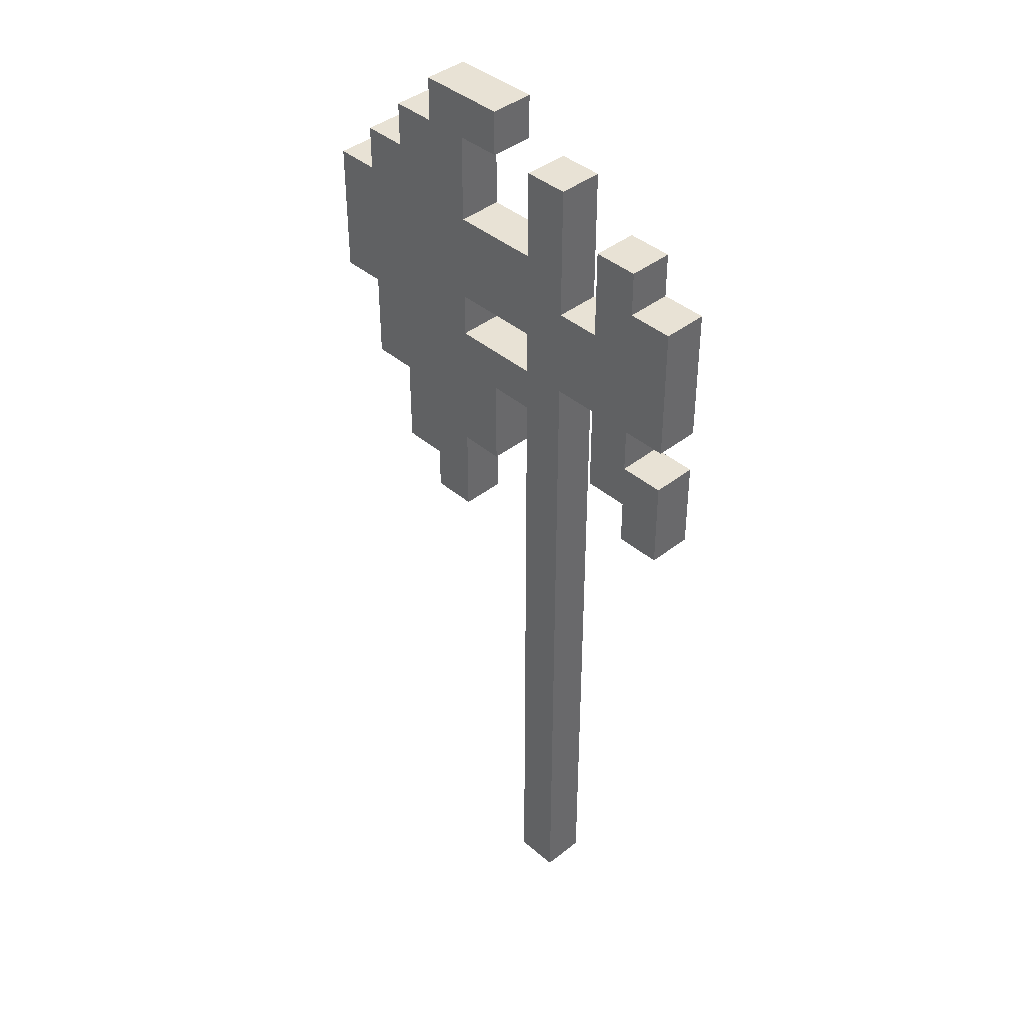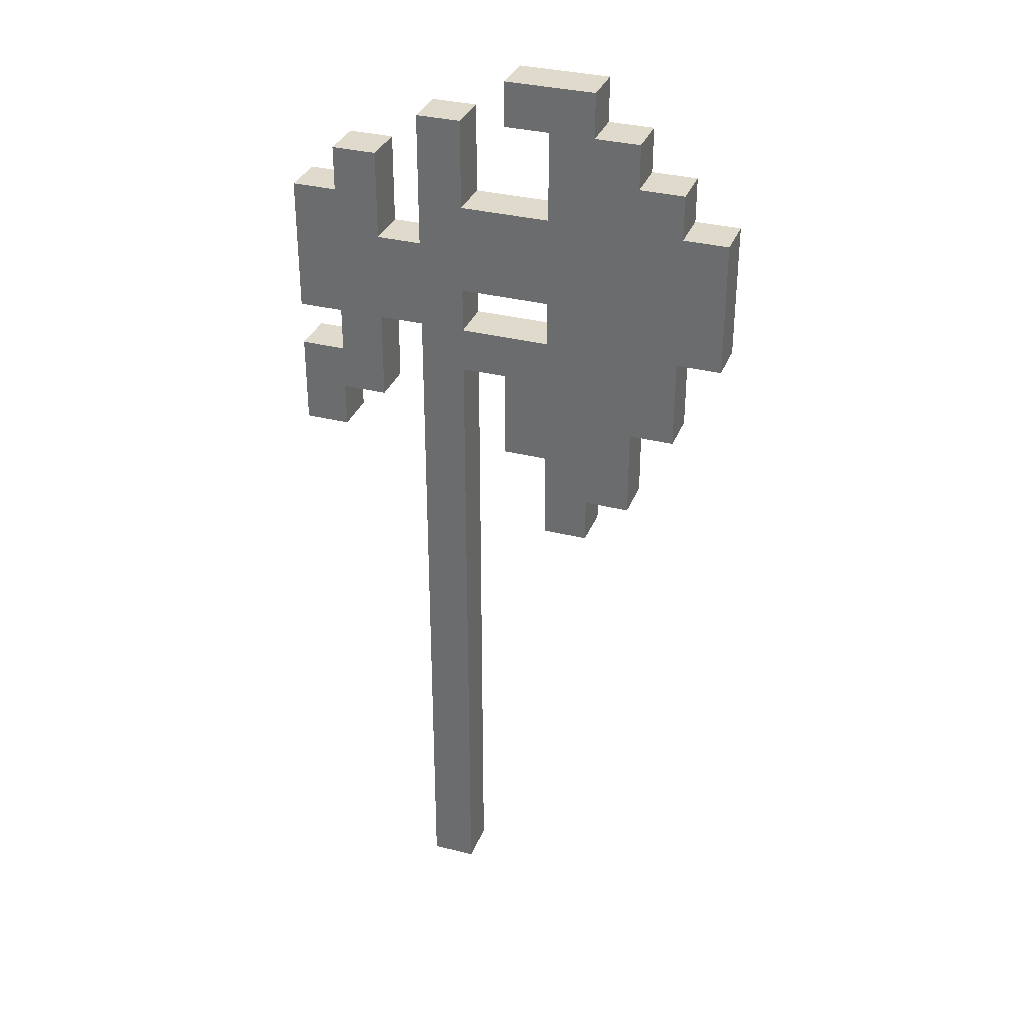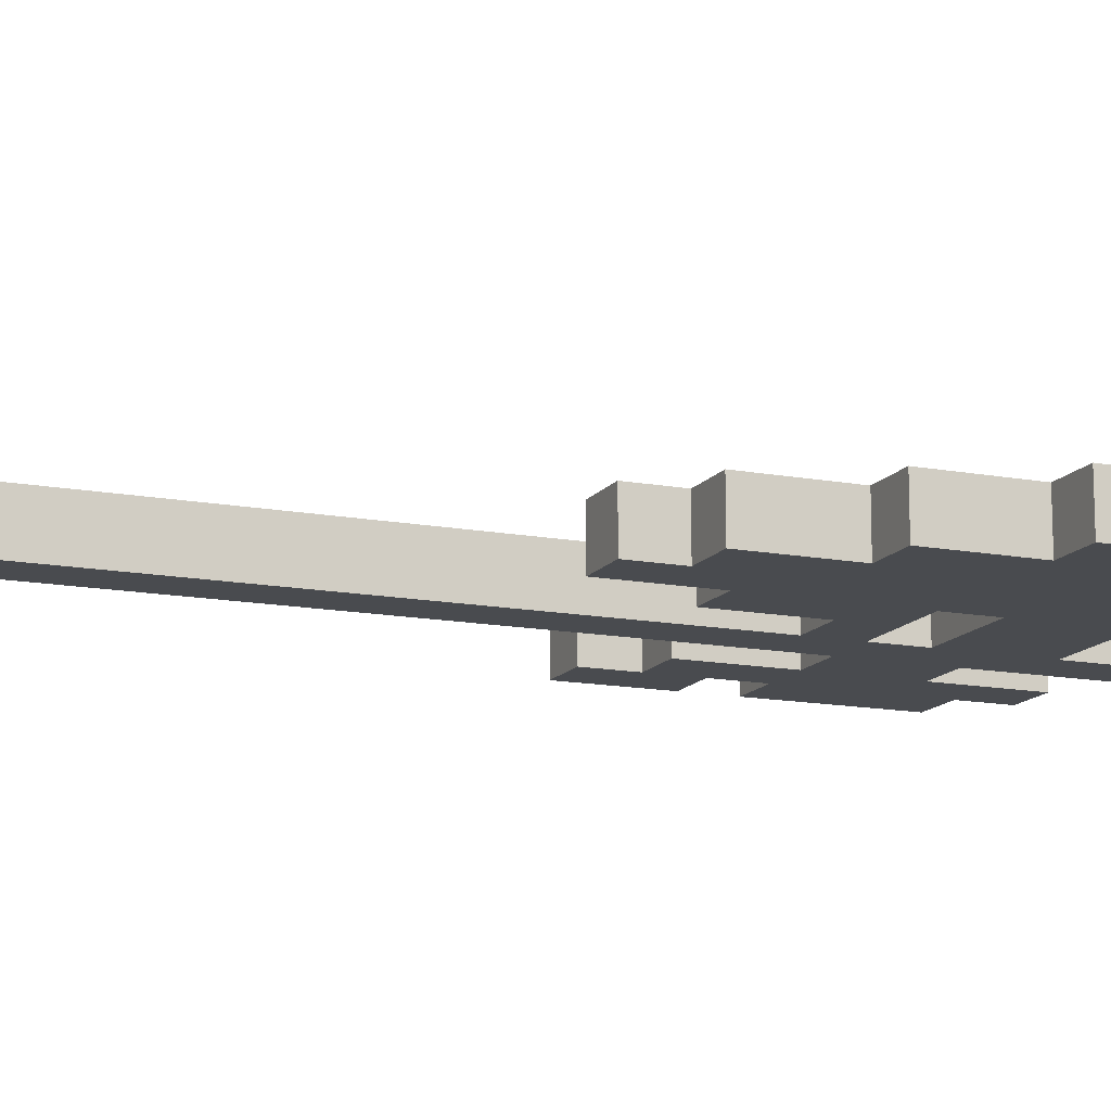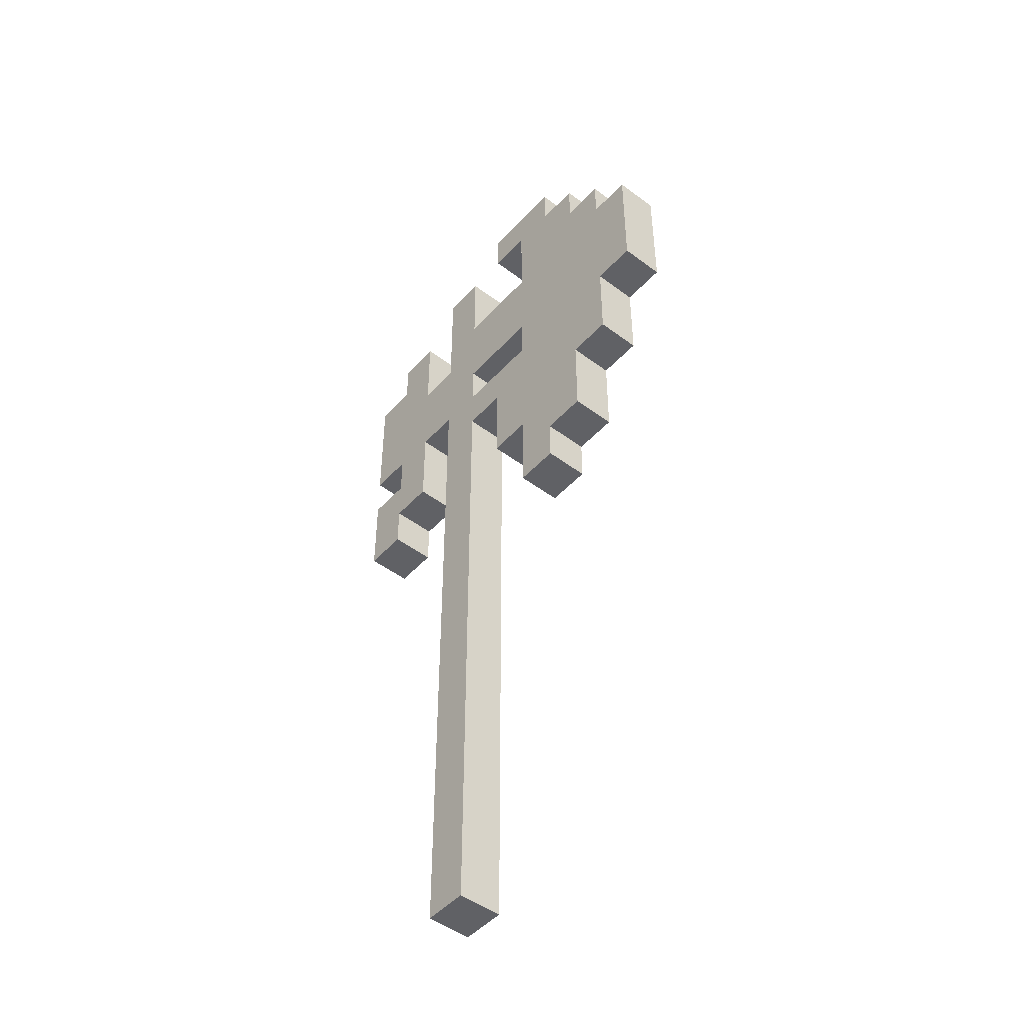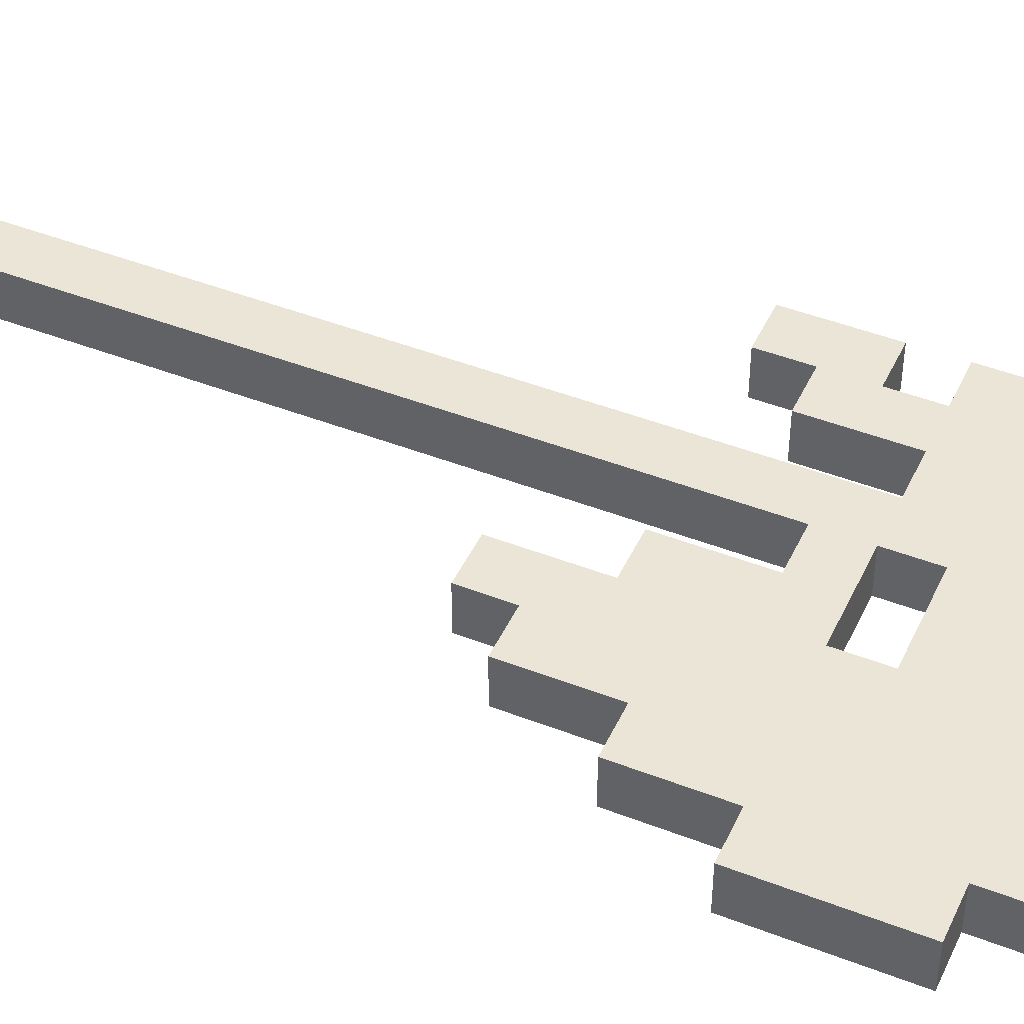
<metadata>
{"format":"obj","ext":"obj","renderer":"f3d","projection":"perspective","resolution":1024,"background":"white","views":[{"elev":40.7,"azim":-133.9,"up":"+Y"},{"elev":33.1,"azim":19.4,"up":"+Y"},{"elev":-13.9,"azim":67.3,"up":"+Z"},{"elev":-48.1,"azim":50.0,"up":"+Y"},{"elev":45.7,"azim":114.1,"up":"+Z"}]}
</metadata>
<code>
v -4 13 0.5
v -4 13 -0.5
v -4 14 0.5
v -4 14 -0.5
v -4 15 0.5
v -4 15 -0.5
v -4 16 0.5
v -4 16 -0.5
v -4 17 0.5
v -4 17 -0.5
v -4 18 0.5
v -4 18 -0.5
v -4 19 0.5
v -4 19 -0.5
v -3 15 0.5
v -3 15 -0.5
v -3 16 0.5
v -3 16 -0.5
v -3 19 0.5
v -3 19 -0.5
v -3 20 0.5
v -3 20 -0.5
v -1 0 0.5
v -1 0 -0.5
v -1 1 0.5
v -1 1 -0.5
v -1 2 0.5
v -1 2 -0.5
v -1 3 0.5
v -1 3 -0.5
v -1 6 0.5
v -1 6 -0.5
v -1 14 0.5
v -1 14 -0.5
v -1 16 0.5
v -1 16 -0.5
v -1 18 0.5
v -1 18 -0.5
v -1 20 0.5
v -1 20 -0.5
v -1 21 0.5
v -1 21 -0.5
v 1 13 0.5
v 1 13 -0.5
v 1 14 0.5
v 1 14 -0.5
v 1 15 0.5
v 1 15 -0.5
v 1 21 0.5
v 1 21 -0.5
v 1 22 0.5
v 1 22 -0.5
v 2 11 0.5
v 2 11 -0.5
v 2 13 0.5
v 2 13 -0.5
v 2 16 0.5
v 2 16 -0.5
v 2 17 0.5
v 2 17 -0.5
v 2 19 0.5
v 2 19 -0.5
v 2 20 0.5
v 2 20 -0.5
v 2 21 0.5
v 2 21 -0.5
v -3 13 0.5
v -3 13 -0.5
v -3 14 0.5
v -3 14 -0.5
v -2 14 0.5
v -2 14 -0.5
v -2 15 0.5
v -2 15 -0.5
v -2 16 0.5
v -2 16 -0.5
v -2 18 0.5
v -2 18 -0.5
v -2 19 0.5
v -2 19 -0.5
v -2 20 0.5
v -2 20 -0.5
v 0 0 0.5
v 0 0 -0.5
v 0 1 0.5
v 0 1 -0.5
v 0 2 0.5
v 0 2 -0.5
v 0 3 0.5
v 0 3 -0.5
v 0 6 0.5
v 0 6 -0.5
v 0 14 0.5
v 0 14 -0.5
v 0 15 0.5
v 0 15 -0.5
v 0 16 0.5
v 0 16 -0.5
v 0 17 0.5
v 0 17 -0.5
v 0 19 0.5
v 0 19 -0.5
v 0 20 0.5
v 0 20 -0.5
v 0 21 0.5
v 0 21 -0.5
v 3 11 0.5
v 3 11 -0.5
v 3 12 0.5
v 3 12 -0.5
v 3 21 0.5
v 3 21 -0.5
v 3 22 0.5
v 3 22 -0.5
v 4 12 0.5
v 4 12 -0.5
v 4 14 0.5
v 4 14 -0.5
v 4 20 0.5
v 4 20 -0.5
v 4 21 0.5
v 4 21 -0.5
v 5 14 0.5
v 5 14 -0.5
v 5 15 0.5
v 5 15 -0.5
v 5 16 0.5
v 5 16 -0.5
v 5 19 0.5
v 5 19 -0.5
v 5 20 0.5
v 5 20 -0.5
v 6 16 0.5
v 6 16 -0.5
v 6 19 0.5
v 6 19 -0.5
v -4 13 0.5
v -4 14 0.5
v -4 15 0.5
v -4 16 0.5
v -4 17 0.5
v -4 18 0.5
v -4 19 0.5
v -3 13 0.5
v -3 14 0.5
v -3 15 0.5
v -3 16 0.5
v -3 17 0.5
v -3 18 0.5
v -3 19 0.5
v -3 20 0.5
v -2 14 0.5
v -2 15 0.5
v -2 16 0.5
v -2 17 0.5
v -2 18 0.5
v -2 19 0.5
v -2 20 0.5
v -1 0 0.5
v -1 1 0.5
v -1 2 0.5
v -1 3 0.5
v -1 6 0.5
v -1 14 0.5
v -1 16 0.5
v -1 17 0.5
v -1 18 0.5
v -1 20 0.5
v -1 21 0.5
v 0 0 0.5
v 0 1 0.5
v 0 2 0.5
v 0 3 0.5
v 0 6 0.5
v 0 14 0.5
v 0 15 0.5
v 0 16 0.5
v 0 17 0.5
v 0 18 0.5
v 0 19 0.5
v 0 20 0.5
v 0 21 0.5
v 1 13 0.5
v 1 14 0.5
v 1 15 0.5
v 1 16 0.5
v 1 17 0.5
v 1 18 0.5
v 1 19 0.5
v 1 21 0.5
v 1 22 0.5
v 2 11 0.5
v 2 13 0.5
v 2 16 0.5
v 2 17 0.5
v 2 18 0.5
v 2 19 0.5
v 2 20 0.5
v 2 21 0.5
v 3 11 0.5
v 3 12 0.5
v 3 13 0.5
v 3 14 0.5
v 3 15 0.5
v 3 16 0.5
v 3 17 0.5
v 3 18 0.5
v 3 19 0.5
v 3 20 0.5
v 3 21 0.5
v 3 22 0.5
v 4 12 0.5
v 4 14 0.5
v 4 15 0.5
v 4 16 0.5
v 4 17 0.5
v 4 18 0.5
v 4 19 0.5
v 4 20 0.5
v 4 21 0.5
v 5 14 0.5
v 5 15 0.5
v 5 16 0.5
v 5 17 0.5
v 5 19 0.5
v 5 20 0.5
v 6 16 0.5
v 6 19 0.5
v -4 13 -0.5
v -4 14 -0.5
v -4 15 -0.5
v -4 16 -0.5
v -4 17 -0.5
v -4 18 -0.5
v -4 19 -0.5
v -3 13 -0.5
v -3 14 -0.5
v -3 15 -0.5
v -3 16 -0.5
v -3 17 -0.5
v -3 18 -0.5
v -3 19 -0.5
v -3 20 -0.5
v -2 14 -0.5
v -2 15 -0.5
v -2 16 -0.5
v -2 17 -0.5
v -2 18 -0.5
v -2 19 -0.5
v -2 20 -0.5
v -1 0 -0.5
v -1 1 -0.5
v -1 2 -0.5
v -1 3 -0.5
v -1 6 -0.5
v -1 14 -0.5
v -1 16 -0.5
v -1 17 -0.5
v -1 18 -0.5
v -1 20 -0.5
v -1 21 -0.5
v 0 0 -0.5
v 0 1 -0.5
v 0 2 -0.5
v 0 3 -0.5
v 0 6 -0.5
v 0 14 -0.5
v 0 15 -0.5
v 0 16 -0.5
v 0 17 -0.5
v 0 18 -0.5
v 0 19 -0.5
v 0 20 -0.5
v 0 21 -0.5
v 1 13 -0.5
v 1 14 -0.5
v 1 15 -0.5
v 1 16 -0.5
v 1 17 -0.5
v 1 18 -0.5
v 1 19 -0.5
v 1 21 -0.5
v 1 22 -0.5
v 2 11 -0.5
v 2 13 -0.5
v 2 16 -0.5
v 2 17 -0.5
v 2 18 -0.5
v 2 19 -0.5
v 2 20 -0.5
v 2 21 -0.5
v 3 11 -0.5
v 3 12 -0.5
v 3 13 -0.5
v 3 14 -0.5
v 3 15 -0.5
v 3 16 -0.5
v 3 17 -0.5
v 3 18 -0.5
v 3 19 -0.5
v 3 20 -0.5
v 3 21 -0.5
v 3 22 -0.5
v 4 12 -0.5
v 4 14 -0.5
v 4 15 -0.5
v 4 16 -0.5
v 4 17 -0.5
v 4 18 -0.5
v 4 19 -0.5
v 4 20 -0.5
v 4 21 -0.5
v 5 14 -0.5
v 5 15 -0.5
v 5 16 -0.5
v 5 17 -0.5
v 5 19 -0.5
v 5 20 -0.5
v 6 16 -0.5
v 6 19 -0.5
v -1 0 0.5
v 0 0 0.5
v -1 0 -0.5
v 0 0 -0.5
v 2 11 0.5
v 3 11 0.5
v 2 11 -0.5
v 3 11 -0.5
v 3 12 0.5
v 4 12 0.5
v 3 12 -0.5
v 4 12 -0.5
v -4 13 0.5
v -3 13 0.5
v 1 13 0.5
v 2 13 0.5
v -4 13 -0.5
v -3 13 -0.5
v 1 13 -0.5
v 2 13 -0.5
v -3 14 0.5
v -2 14 0.5
v 4 14 0.5
v 5 14 0.5
v -3 14 -0.5
v -2 14 -0.5
v 4 14 -0.5
v 5 14 -0.5
v 0 15 0.5
v 1 15 0.5
v 0 15 -0.5
v 1 15 -0.5
v -4 16 0.5
v -3 16 0.5
v -2 16 0.5
v -1 16 0.5
v 5 16 0.5
v 6 16 0.5
v -4 16 -0.5
v -3 16 -0.5
v -2 16 -0.5
v -1 16 -0.5
v 5 16 -0.5
v 6 16 -0.5
v 0 17 0.5
v 1 17 0.5
v 2 17 0.5
v 0 17 -0.5
v 1 17 -0.5
v 2 17 -0.5
v 1 21 0.5
v 2 21 0.5
v 1 21 -0.5
v 2 21 -0.5
v -4 15 0.5
v -3 15 0.5
v -4 15 -0.5
v -3 15 -0.5
v 0 16 0.5
v 1 16 0.5
v 2 16 0.5
v 0 16 -0.5
v 1 16 -0.5
v 2 16 -0.5
v -2 18 0.5
v -1 18 0.5
v -2 18 -0.5
v -1 18 -0.5
v -4 19 0.5
v -3 19 0.5
v 0 19 0.5
v 1 19 0.5
v 2 19 0.5
v 5 19 0.5
v 6 19 0.5
v -4 19 -0.5
v -3 19 -0.5
v 0 19 -0.5
v 1 19 -0.5
v 2 19 -0.5
v 5 19 -0.5
v 6 19 -0.5
v -3 20 0.5
v -2 20 0.5
v 4 20 0.5
v 5 20 0.5
v -3 20 -0.5
v -2 20 -0.5
v 4 20 -0.5
v 5 20 -0.5
v -1 21 0.5
v 0 21 0.5
v 3 21 0.5
v 4 21 0.5
v -1 21 -0.5
v 0 21 -0.5
v 3 21 -0.5
v 4 21 -0.5
v 1 22 0.5
v 3 22 0.5
v 1 22 -0.5
v 3 22 -0.5
f 3 2 1
f 4 2 3
f 5 4 3
f 6 4 5
f 9 8 7
f 10 8 9
f 11 10 9
f 12 10 11
f 13 12 11
f 14 12 13
f 17 16 15
f 18 16 17
f 21 20 19
f 22 20 21
f 25 24 23
f 26 24 25
f 27 26 25
f 28 26 27
f 29 28 27
f 30 28 29
f 31 30 29
f 32 30 31
f 33 32 31
f 34 32 33
f 35 34 33
f 36 34 35
f 39 38 37
f 40 38 39
f 41 40 39
f 42 40 41
f 45 44 43
f 46 44 45
f 47 46 45
f 48 46 47
f 51 50 49
f 52 50 51
f 55 54 53
f 56 54 55
f 59 58 57
f 60 58 59
f 63 62 61
f 64 62 63
f 65 64 63
f 66 64 65
f 67 68 69
f 69 68 70
f 71 72 73
f 73 72 74
f 73 74 75
f 75 74 76
f 77 78 79
f 79 78 80
f 79 80 81
f 81 80 82
f 83 84 85
f 85 84 86
f 85 86 87
f 87 86 88
f 87 88 89
f 89 88 90
f 89 90 91
f 91 90 92
f 91 92 93
f 93 92 94
f 93 94 95
f 95 94 96
f 97 98 99
f 99 98 100
f 101 102 103
f 103 102 104
f 103 104 105
f 105 104 106
f 107 108 109
f 109 108 110
f 111 112 113
f 113 112 114
f 115 116 117
f 117 116 118
f 119 120 121
f 121 120 122
f 123 124 125
f 125 124 126
f 125 126 127
f 127 126 128
f 129 130 131
f 131 130 132
f 133 134 135
f 135 134 136
f 144 138 137
f 145 139 138
f 145 138 144
f 146 139 145
f 147 141 140
f 148 142 141
f 148 141 147
f 149 143 142
f 149 142 148
f 150 143 149
f 152 146 145
f 153 147 146
f 153 146 152
f 154 148 147
f 154 147 153
f 154 149 148
f 155 149 154
f 156 150 149
f 156 149 155
f 157 151 150
f 157 150 156
f 158 151 157
f 165 155 154
f 166 156 155
f 166 155 165
f 167 156 166
f 170 160 159
f 171 161 160
f 171 160 170
f 172 162 161
f 172 161 171
f 173 163 162
f 173 162 172
f 174 164 163
f 174 163 173
f 175 165 164
f 175 164 174
f 175 166 165
f 175 167 166
f 176 167 175
f 177 167 176
f 178 167 177
f 179 168 167
f 179 167 178
f 180 168 179
f 181 169 168
f 181 168 180
f 182 169 181
f 185 177 176
f 186 177 185
f 187 179 178
f 187 180 179
f 188 180 187
f 189 180 188
f 193 184 183
f 194 186 185
f 194 185 184
f 195 188 187
f 196 189 188
f 196 188 195
f 197 189 196
f 199 191 190
f 200 193 192
f 201 193 200
f 202 184 193
f 202 193 201
f 203 194 184
f 203 184 202
f 204 194 203
f 205 195 194
f 205 194 204
f 206 196 195
f 206 195 205
f 207 197 196
f 207 196 206
f 208 198 197
f 208 197 207
f 209 199 198
f 209 198 208
f 210 191 199
f 210 199 209
f 211 191 210
f 212 202 201
f 212 203 202
f 213 204 203
f 213 203 212
f 214 207 206
f 214 204 213
f 214 205 204
f 214 206 205
f 215 207 214
f 216 207 215
f 217 208 207
f 217 207 216
f 218 210 209
f 218 208 217
f 218 209 208
f 219 210 218
f 220 210 219
f 221 214 213
f 222 215 214
f 222 214 221
f 223 216 215
f 223 215 222
f 224 217 216
f 224 216 223
f 224 219 218
f 224 218 217
f 225 219 224
f 226 219 225
f 227 225 224
f 227 224 223
f 228 225 227
f 229 230 236
f 230 231 237
f 236 230 237
f 237 231 238
f 232 233 239
f 233 234 240
f 239 233 240
f 234 235 241
f 240 234 241
f 241 235 242
f 237 238 244
f 238 239 245
f 244 238 245
f 239 240 246
f 245 239 246
f 240 241 246
f 246 241 247
f 241 242 248
f 247 241 248
f 242 243 249
f 248 242 249
f 249 243 250
f 246 247 257
f 247 248 258
f 257 247 258
f 258 248 259
f 251 252 262
f 252 253 263
f 262 252 263
f 253 254 264
f 263 253 264
f 254 255 265
f 264 254 265
f 255 256 266
f 265 255 266
f 256 257 267
f 266 256 267
f 257 258 267
f 258 259 267
f 267 259 268
f 268 259 269
f 269 259 270
f 259 260 271
f 270 259 271
f 271 260 272
f 260 261 273
f 272 260 273
f 273 261 274
f 268 269 277
f 277 269 278
f 270 271 279
f 271 272 279
f 279 272 280
f 280 272 281
f 275 276 285
f 277 278 286
f 276 277 286
f 279 280 287
f 280 281 288
f 287 280 288
f 288 281 289
f 282 283 291
f 284 285 292
f 292 285 293
f 285 276 294
f 293 285 294
f 276 286 295
f 294 276 295
f 295 286 296
f 286 287 297
f 296 286 297
f 287 288 298
f 297 287 298
f 288 289 299
f 298 288 299
f 289 290 300
f 299 289 300
f 290 291 301
f 300 290 301
f 291 283 302
f 301 291 302
f 302 283 303
f 293 294 304
f 294 295 304
f 295 296 305
f 304 295 305
f 298 299 306
f 305 296 306
f 296 297 306
f 297 298 306
f 306 299 307
f 307 299 308
f 299 300 309
f 308 299 309
f 301 302 310
f 309 300 310
f 300 301 310
f 310 302 311
f 311 302 312
f 305 306 313
f 306 307 314
f 313 306 314
f 307 308 315
f 314 307 315
f 308 309 316
f 315 308 316
f 310 311 316
f 309 310 316
f 316 311 317
f 317 311 318
f 316 317 319
f 315 316 319
f 319 317 320
f 323 322 321
f 324 322 323
f 327 326 325
f 328 326 327
f 331 330 329
f 332 330 331
f 337 334 333
f 338 334 337
f 339 336 335
f 340 336 339
f 345 342 341
f 346 342 345
f 347 344 343
f 348 344 347
f 351 350 349
f 352 350 351
f 359 354 353
f 360 354 359
f 361 356 355
f 362 356 361
f 363 358 357
f 364 358 363
f 368 366 365
f 369 367 366
f 369 366 368
f 370 367 369
f 373 372 371
f 374 372 373
f 375 376 377
f 377 376 378
f 379 380 382
f 380 381 383
f 382 380 383
f 383 381 384
f 385 386 387
f 387 386 388
f 389 390 396
f 396 390 397
f 391 392 398
f 392 393 399
f 398 392 399
f 399 393 400
f 394 395 401
f 401 395 402
f 403 404 407
f 407 404 408
f 405 406 409
f 409 406 410
f 411 412 415
f 415 412 416
f 413 414 417
f 417 414 418
f 419 420 421
f 421 420 422

</code>
